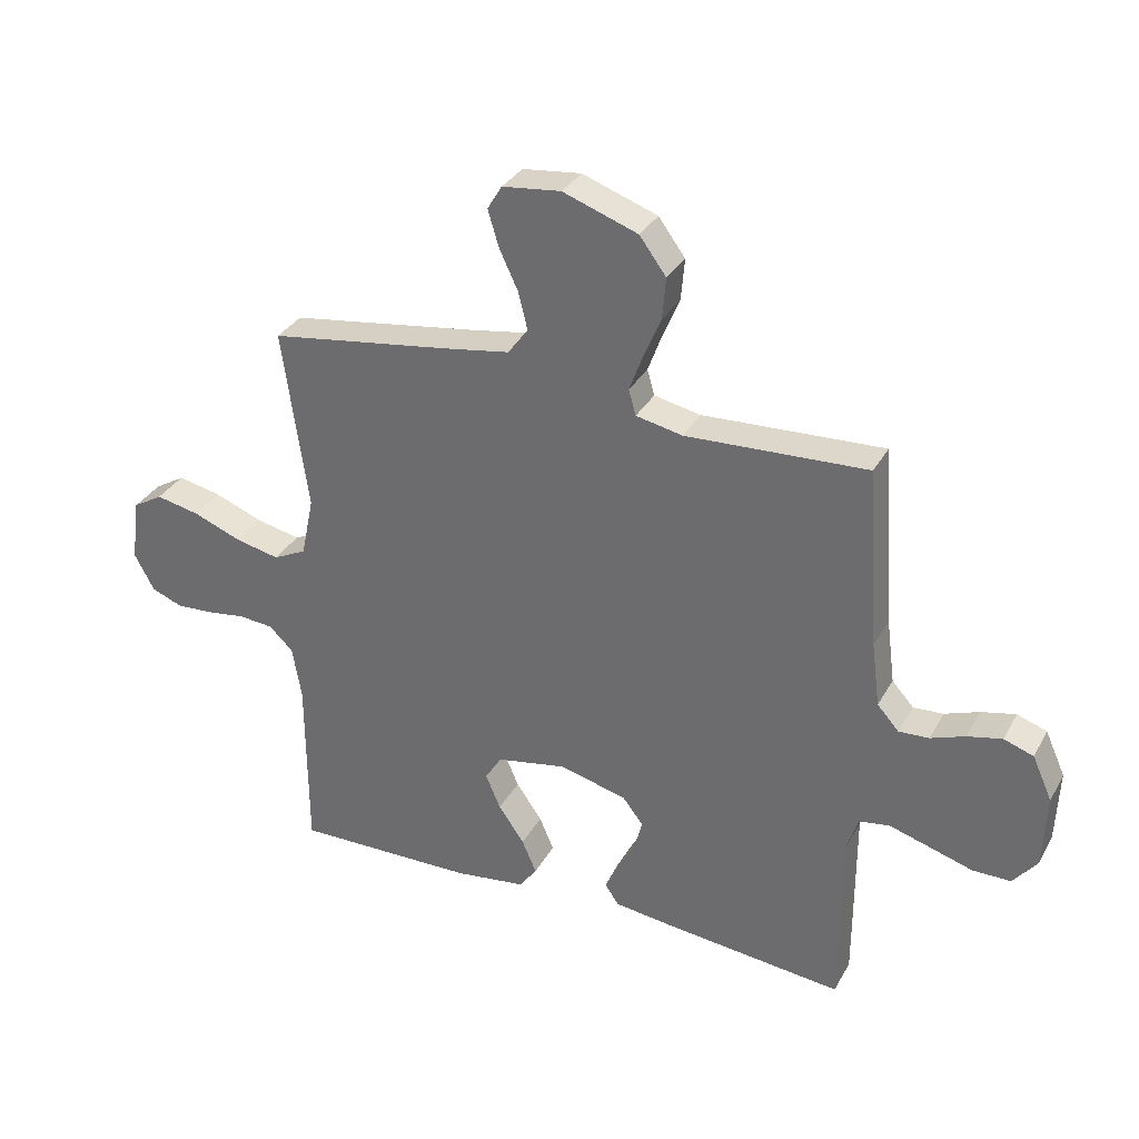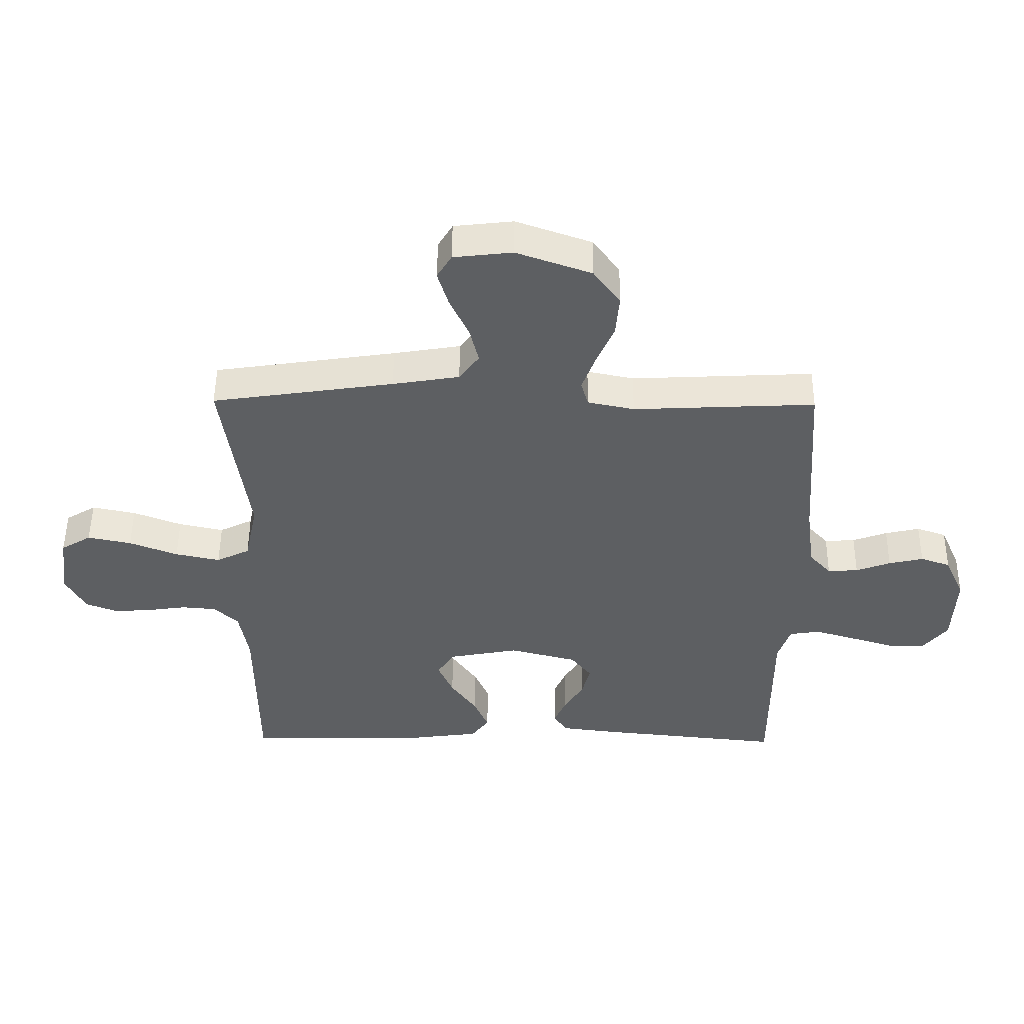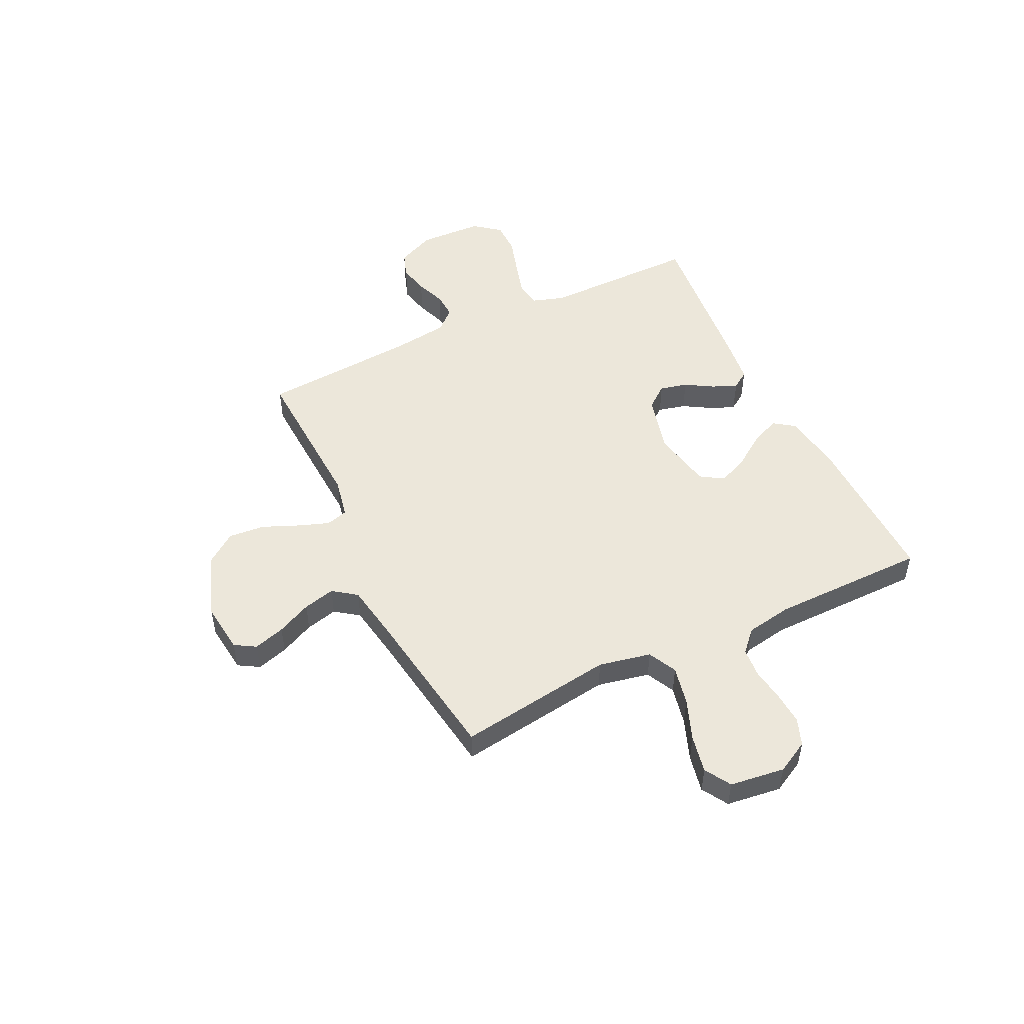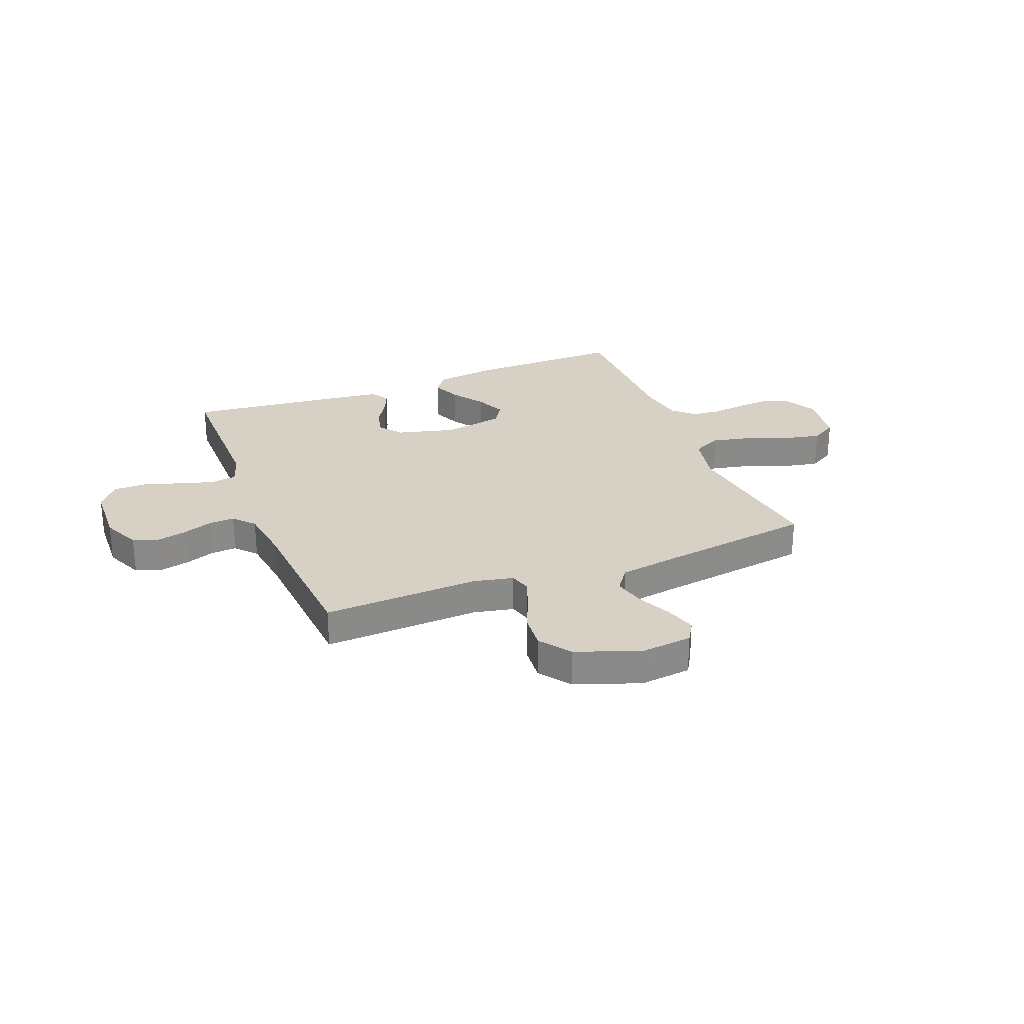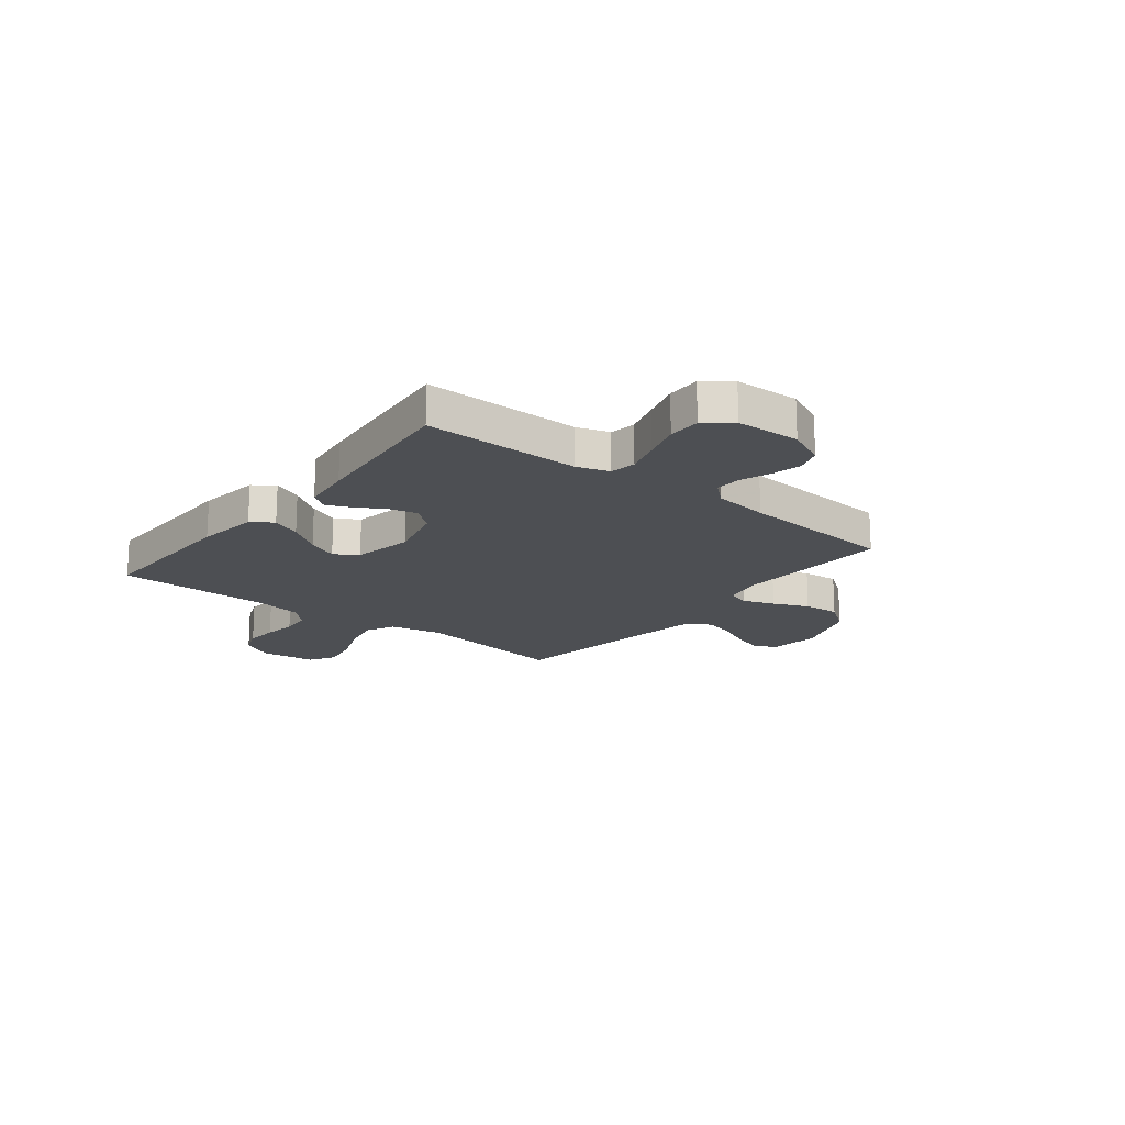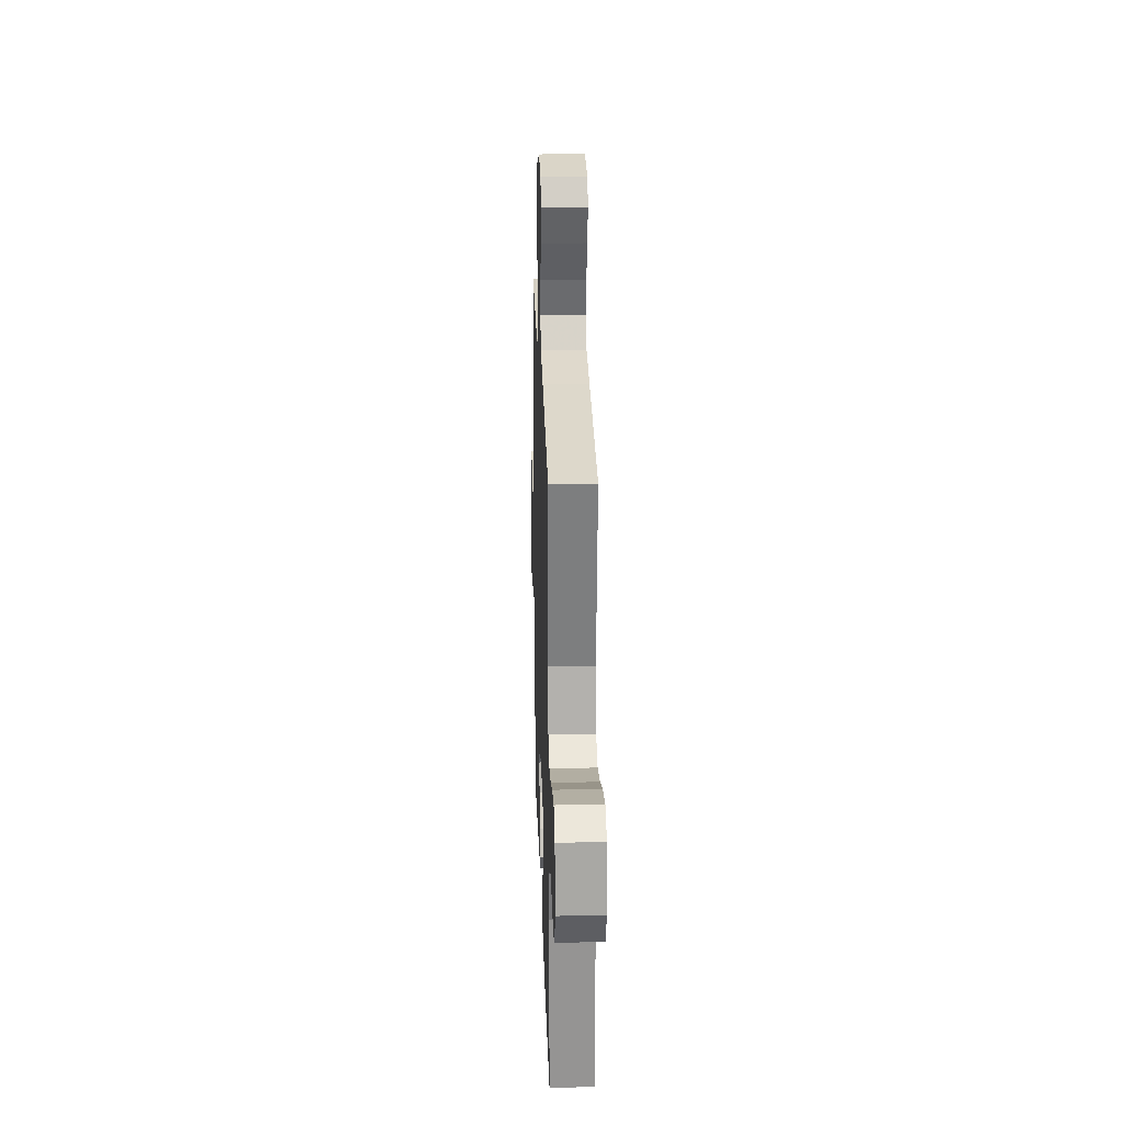
<metadata>
{"format":"obj","ext":"obj","renderer":"f3d","projection":"perspective","resolution":1024,"background":"white","views":[{"elev":32.6,"azim":-154.9,"up":"+Z"},{"elev":50.4,"azim":-179.5,"up":"+Z"},{"elev":50.3,"azim":64.1,"up":"+Y"},{"elev":27.0,"azim":-21.4,"up":"+Y"},{"elev":-17.8,"azim":-128.4,"up":"+Y"},{"elev":22.9,"azim":88.2,"up":"+Z"}]}
</metadata>
<code>
v 0.5 0.07 0.5
v 0.458 0.07 0.2
v 0.479 0.07 0.1
v 0.534 0.07 0.073
v 0.608 0.07 0.089
v 0.688 0.07 0.12
v 0.76 0.07 0.135
v 0.81 0.07 0.105
v 0.824 0.07 0
v 0.791 0.07 -0.062
v 0.739 0.07 -0.082
v 0.676 0.07 -0.078
v 0.613 0.07 -0.069
v 0.556 0.07 -0.074
v 0.516 0.07 -0.112
v 0.501 0.07 -0.2
v 0.5 0.07 -0.5
v 0.2 0.07 -0.495
v 0.081 0.07 -0.479
v 0.052 0.07 -0.439
v 0.076 0.07 -0.383
v 0.119 0.07 -0.321
v 0.144 0.07 -0.263
v 0.116 0.07 -0.219
v 0 0.07 -0.197
v -0.112 0.07 -0.226
v -0.146 0.07 -0.27
v -0.133 0.07 -0.323
v -0.101 0.07 -0.376
v -0.081 0.07 -0.423
v -0.104 0.07 -0.457
v -0.2 0.07 -0.469
v -0.5 0.07 -0.5
v -0.5 0.07 -0.2
v -0.52 0.07 -0.139
v -0.57 0.07 -0.131
v -0.637 0.07 -0.151
v -0.709 0.07 -0.173
v -0.772 0.07 -0.173
v -0.812 0.07 -0.123
v -0.817 0.07 0
v -0.784 0.07 0.073
v -0.735 0.07 0.09
v -0.678 0.07 0.077
v -0.621 0.07 0.056
v -0.571 0.07 0.053
v -0.535 0.07 0.093
v -0.521 0.07 0.2
v -0.5 0.07 0.5
v -0.2 0.07 0.486
v -0.123 0.07 0.502
v -0.111 0.07 0.544
v -0.133 0.07 0.604
v -0.162 0.07 0.672
v -0.168 0.07 0.741
v -0.124 0.07 0.801
v 0 0.07 0.845
v 0.097 0.07 0.834
v 0.121 0.07 0.794
v 0.103 0.07 0.734
v 0.072 0.07 0.668
v 0.057 0.07 0.607
v 0.09 0.07 0.562
v 0.2 0.07 0.544
v 0.5 0 0.5
v 0.458 0 0.2
v 0.479 0 0.1
v 0.534 0 0.073
v 0.608 0 0.089
v 0.688 0 0.12
v 0.76 0 0.135
v 0.81 0 0.105
v 0.824 0 0
v 0.791 0 -0.062
v 0.739 0 -0.082
v 0.676 0 -0.078
v 0.613 0 -0.069
v 0.556 0 -0.074
v 0.516 0 -0.112
v 0.501 0 -0.2
v 0.5 0 -0.5
v 0.2 0 -0.495
v 0.081 0 -0.479
v 0.052 0 -0.439
v 0.076 0 -0.383
v 0.119 0 -0.321
v 0.144 0 -0.263
v 0.116 0 -0.219
v 0 0 -0.197
v -0.112 0 -0.226
v -0.146 0 -0.27
v -0.133 0 -0.323
v -0.101 0 -0.376
v -0.081 0 -0.423
v -0.104 0 -0.457
v -0.2 0 -0.469
v -0.5 0 -0.5
v -0.5 0 -0.2
v -0.52 0 -0.139
v -0.57 0 -0.131
v -0.637 0 -0.151
v -0.709 0 -0.173
v -0.772 0 -0.173
v -0.812 0 -0.123
v -0.817 0 0
v -0.784 0 0.073
v -0.735 0 0.09
v -0.678 0 0.077
v -0.621 0 0.056
v -0.571 0 0.053
v -0.535 0 0.093
v -0.521 0 0.2
v -0.5 0 0.5
v -0.2 0 0.486
v -0.123 0 0.502
v -0.111 0 0.544
v -0.133 0 0.604
v -0.162 0 0.672
v -0.168 0 0.741
v -0.124 0 0.801
v 0 0 0.845
v 0.097 0 0.834
v 0.121 0 0.794
v 0.103 0 0.734
v 0.072 0 0.668
v 0.057 0 0.607
v 0.09 0 0.562
v 0.2 0 0.544
f 58 59 60 61
f 58 61 62
f 57 58 62
f 56 57 62
f 53 54 55 56
f 52 53 56 62
f 51 52 62 63
f 48 49 50
f 47 48 50 51
f 46 47 51 63
f 42 43 44 45
f 40 41 42 45
f 40 45 46
f 37 38 39 40
f 36 37 40 46
f 35 36 46 63
f 31 32 33 34
f 28 29 30 31
f 27 28 31 34
f 26 27 34 35
f 19 20 21 22
f 19 22 23
f 16 17 18 19
f 15 16 19 23
f 14 15 23 24
f 10 11 12 13
f 8 9 10 13
f 8 13 14
f 5 6 7 8
f 4 5 8 14
f 3 4 14 24
f 64 1 2
f 25 26 35 63
f 24 25 63 64
f 2 3 24 64
f 125 124 123 122
f 126 125 122
f 126 122 121
f 126 121 120
f 120 119 118 117
f 126 120 117 116
f 127 126 116 115
f 114 113 112
f 115 114 112 111
f 127 115 111 110
f 109 108 107 106
f 109 106 105 104
f 110 109 104
f 104 103 102 101
f 110 104 101 100
f 127 110 100 99
f 98 97 96 95
f 95 94 93 92
f 98 95 92 91
f 99 98 91 90
f 86 85 84 83
f 87 86 83
f 83 82 81 80
f 87 83 80 79
f 88 87 79 78
f 77 76 75 74
f 77 74 73 72
f 78 77 72
f 72 71 70 69
f 78 72 69 68
f 88 78 68 67
f 66 65 128
f 127 99 90 89
f 128 127 89 88
f 128 88 67 66
f 1 65 66 2
f 2 66 67 3
f 3 67 68 4
f 4 68 69 5
f 5 69 70 6
f 6 70 71 7
f 7 71 72 8
f 8 72 73 9
f 9 73 74 10
f 10 74 75 11
f 11 75 76 12
f 12 76 77 13
f 13 77 78 14
f 14 78 79 15
f 15 79 80 16
f 16 80 81 17
f 17 81 82 18
f 18 82 83 19
f 19 83 84 20
f 20 84 85 21
f 21 85 86 22
f 22 86 87 23
f 23 87 88 24
f 24 88 89 25
f 25 89 90 26
f 26 90 91 27
f 27 91 92 28
f 28 92 93 29
f 29 93 94 30
f 30 94 95 31
f 31 95 96 32
f 32 96 97 33
f 33 97 98 34
f 34 98 99 35
f 35 99 100 36
f 36 100 101 37
f 37 101 102 38
f 38 102 103 39
f 39 103 104 40
f 40 104 105 41
f 41 105 106 42
f 42 106 107 43
f 43 107 108 44
f 44 108 109 45
f 45 109 110 46
f 46 110 111 47
f 47 111 112 48
f 48 112 113 49
f 49 113 114 50
f 50 114 115 51
f 51 115 116 52
f 52 116 117 53
f 53 117 118 54
f 54 118 119 55
f 55 119 120 56
f 56 120 121 57
f 57 121 122 58
f 58 122 123 59
f 59 123 124 60
f 60 124 125 61
f 61 125 126 62
f 62 126 127 63
f 63 127 128 64
f 64 128 65 1

</code>
